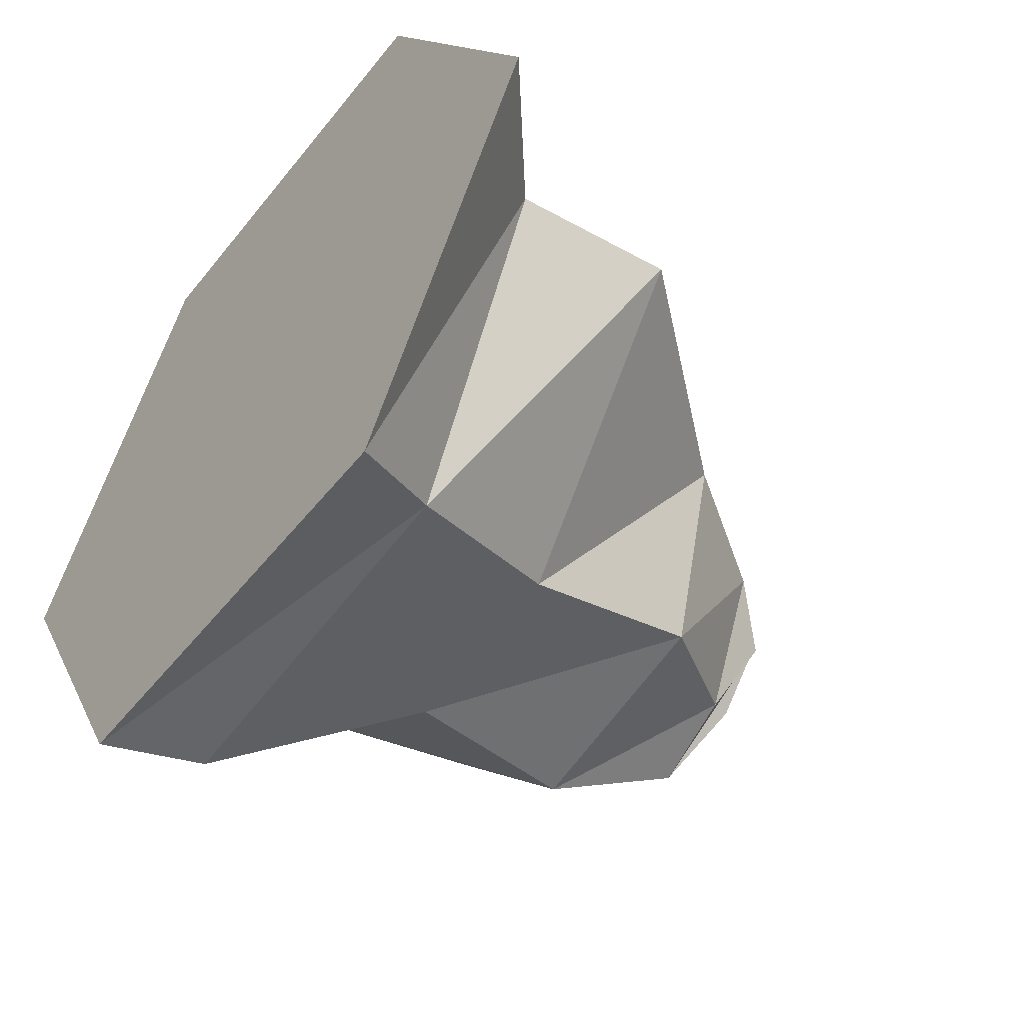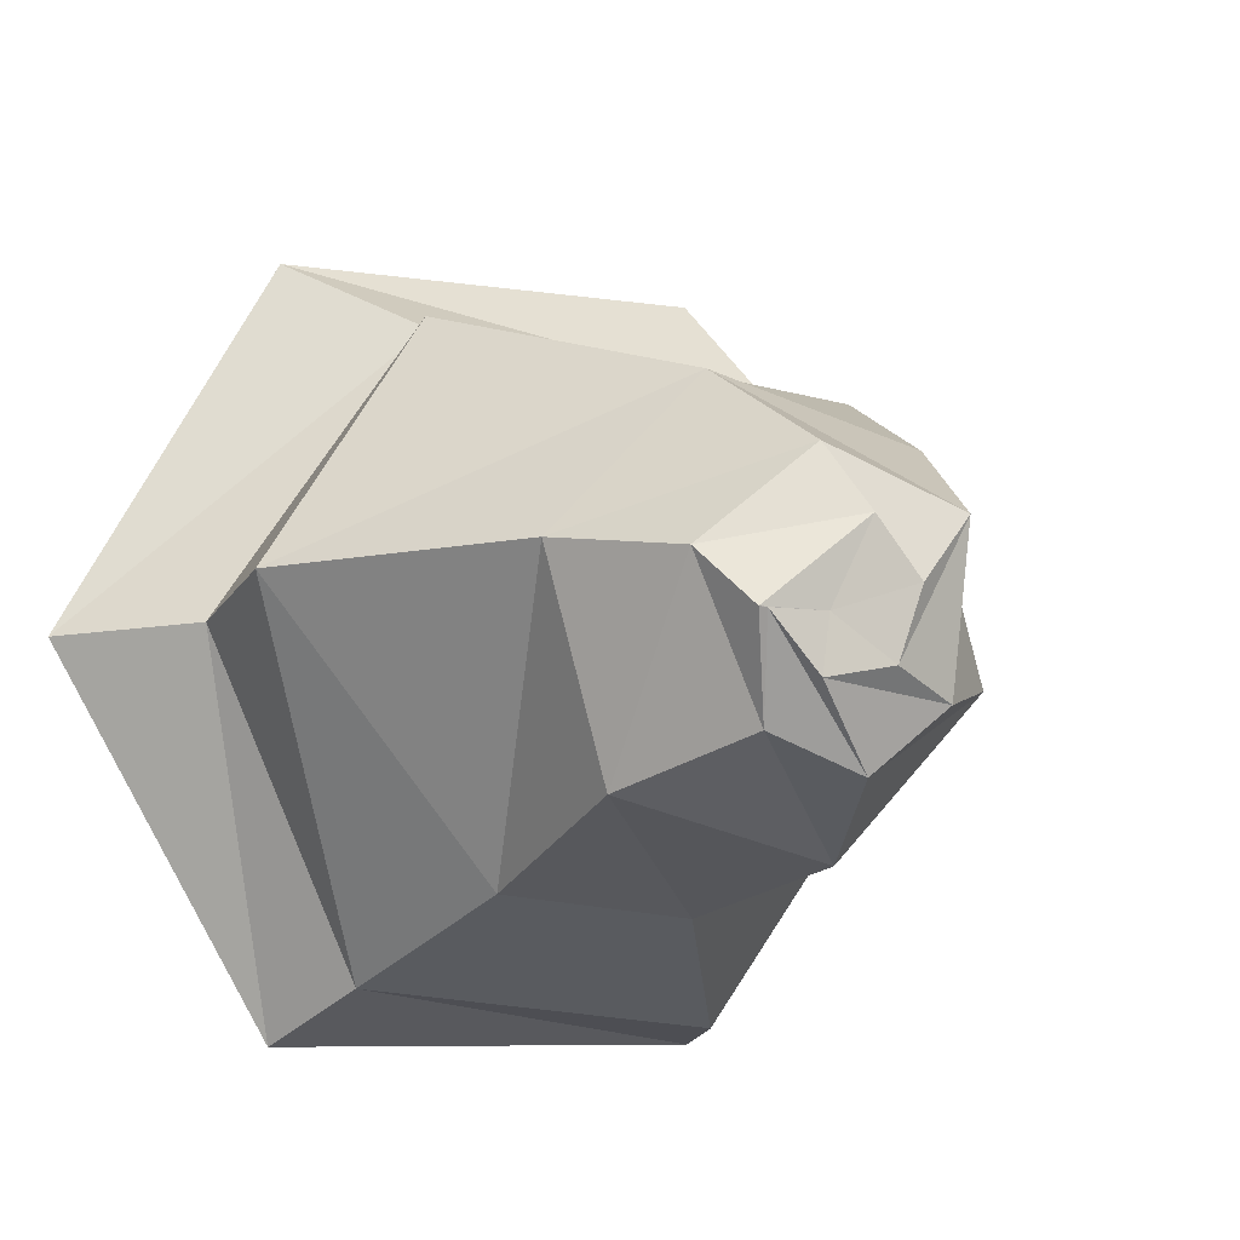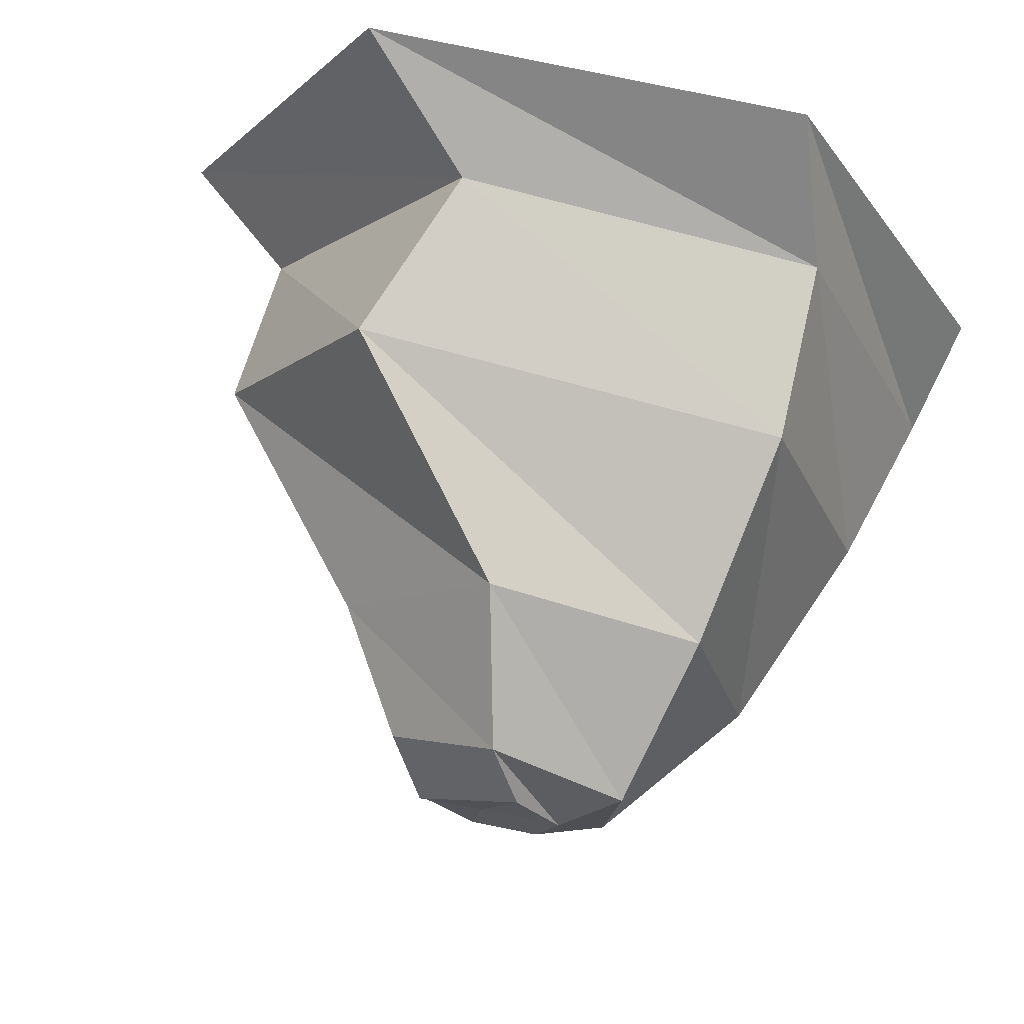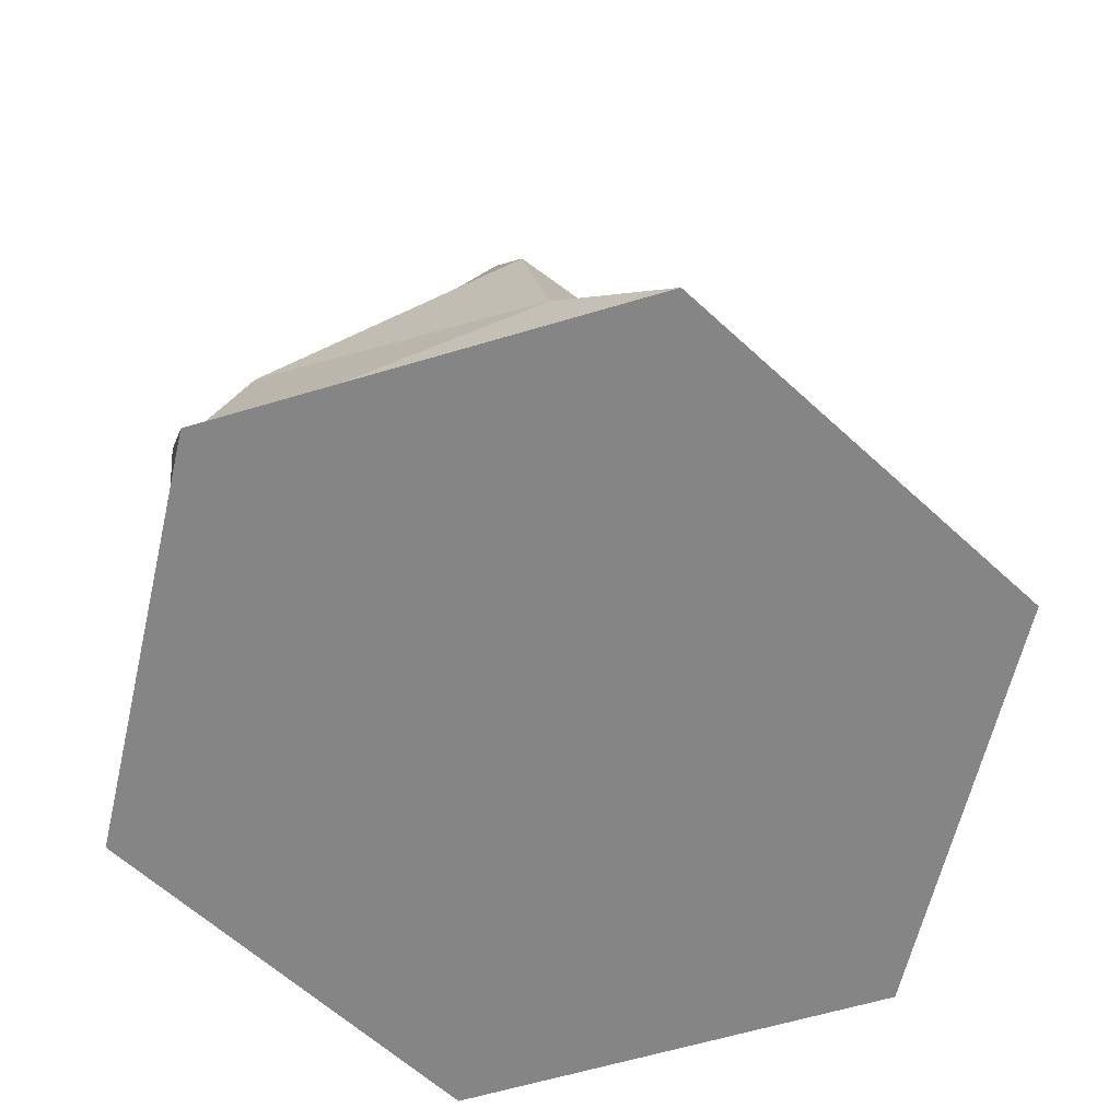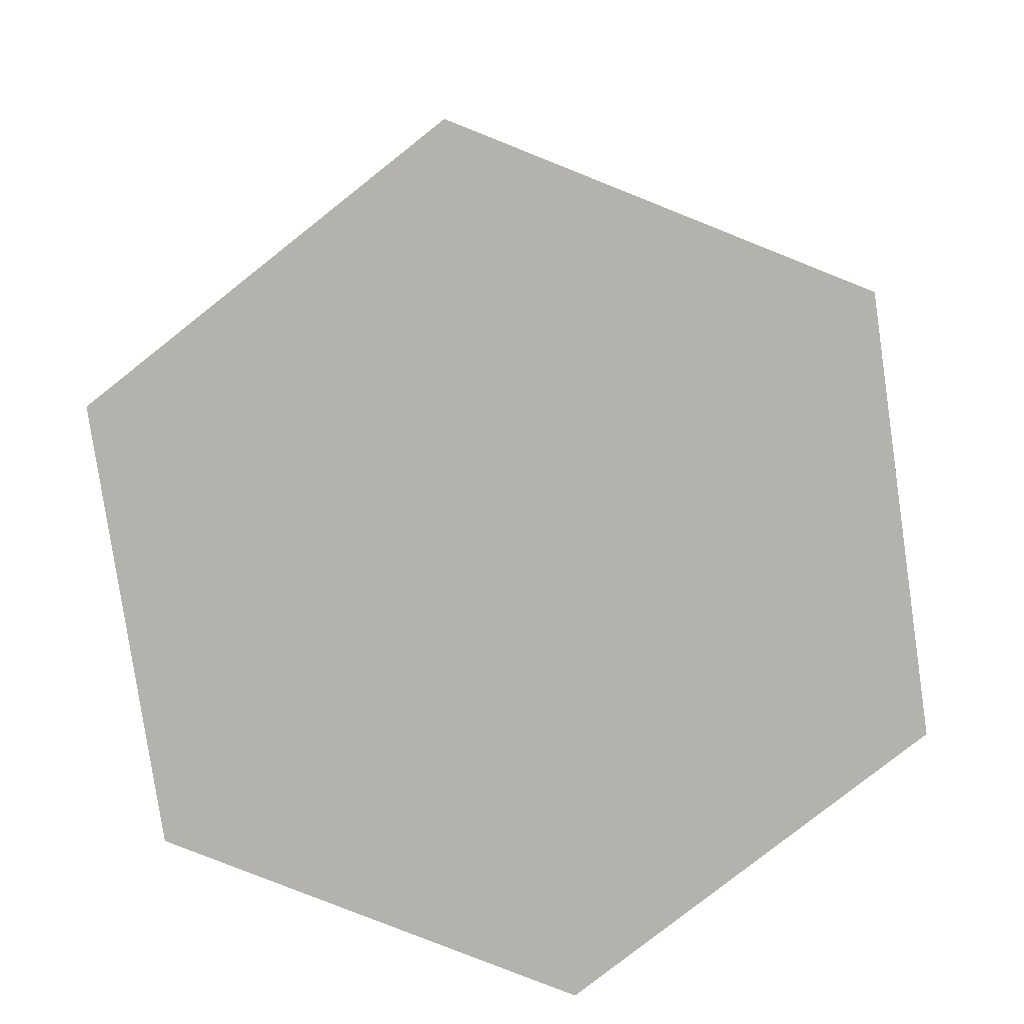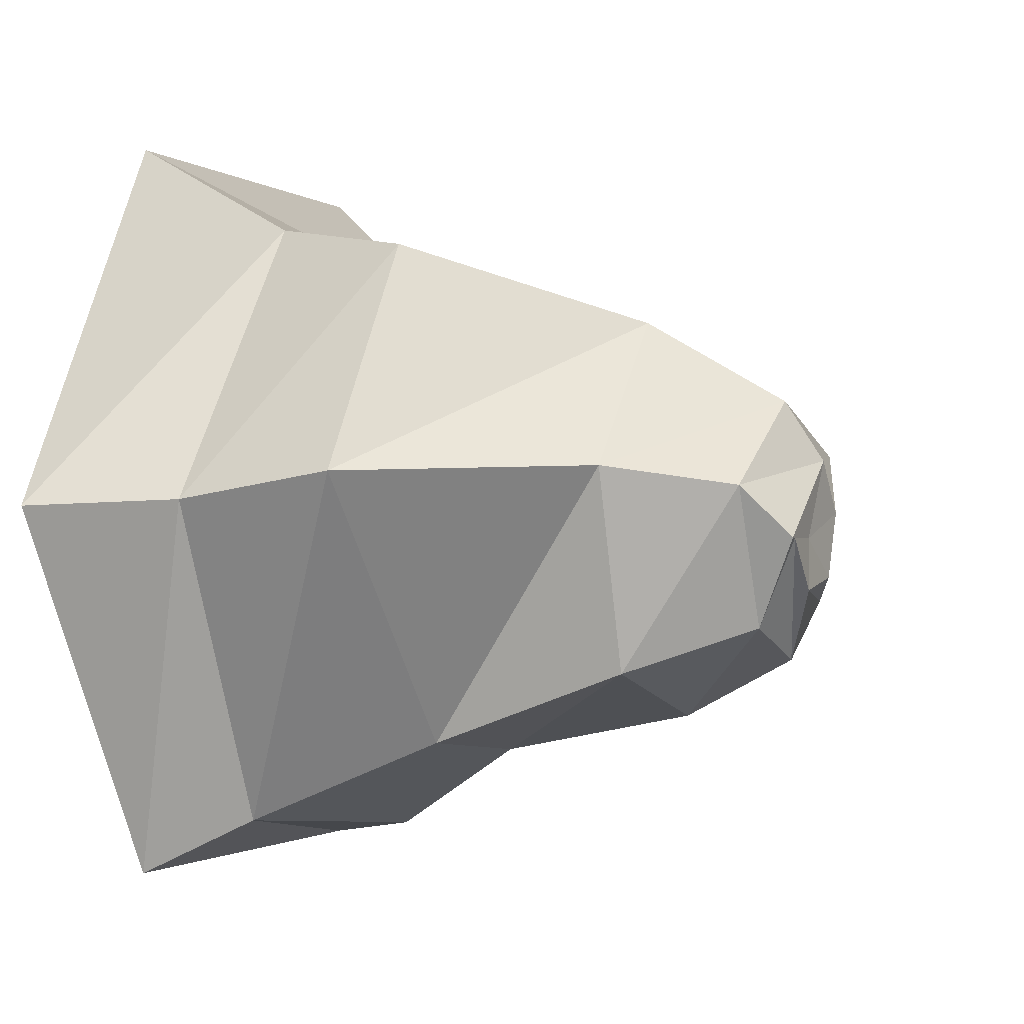
<metadata>
{"format":"obj","ext":"obj","renderer":"f3d","projection":"perspective","resolution":1024,"background":"white","views":[{"elev":-51.3,"azim":52.8,"up":"+Z"},{"elev":-7.6,"azim":155.9,"up":"+Z"},{"elev":69.1,"azim":-167.1,"up":"+Z"},{"elev":-61.9,"azim":-43.1,"up":"+Y"},{"elev":-79.6,"azim":98.3,"up":"+Y"},{"elev":-1.3,"azim":113.7,"up":"+Z"}]}
</metadata>
<code>
g default
v 336.2 0 -582.2
v -336.2 0 -582.2
v -672.3 0 -0.0001
v -336.2 0 582.2
v 336.2 0 582.2
v 672.3 0 0
v 256 155.8 -498.8
v -301.3 155.8 -556.4
v -629.8 155.8 -102.6
v -401.1 155.8 408.9
v 156.2 155.8 466.5
v 484.8 155.8 12.67
v 152.3 432.6 -373.4
v -137.9 435.2 -403.4
v -558 422 -56.65
v -401.5 419.7 349.8
v 256.2 416.3 417.8
v 492.6 416.3 51.97
v 125.2 740 -258.6
v -200.4 734.6 -342
v -435.5 728 -101.8
v -345 726.5 221.9
v -19.39 731.5 305.4
v 215.7 738.3 65.19
v -2.492 924.5 -188.1
v -141.5 934.6 -242.8
v -255.4 949.4 -148.8
v -279.5 960.4 94.49
v -73.26 946.4 175.7
v 95.82 924.2 36.23
v 25.45 992.3 -45.57
v -48.4 992.5 -127.9
v -152.4 994.8 -108.2
v -189 996.8 -2.903
v -121.8 995.7 80.52
v 38.25 993 -44.94
v -61.04 988.7 -44.94
g pCone1
f 1 2 7
f 7 2 8
f 2 3 8
f 8 3 9
f 3 4 9
f 9 4 10
f 4 5 10
f 10 5 11
f 5 6 11
f 11 6 12
f 6 1 12
f 12 1 7
f 7 8 13
f 13 8 14
f 8 9 14
f 14 9 15
f 9 10 15
f 15 10 16
f 10 11 16
f 16 11 17
f 11 12 17
f 17 12 18
f 12 7 18
f 18 7 13
f 13 14 19
f 19 14 20
f 14 15 20
f 20 15 21
f 15 16 21
f 21 16 22
f 16 17 22
f 22 17 23
f 17 18 23
f 23 18 24
f 18 13 24
f 24 13 19
f 19 20 25
f 25 20 26
f 20 21 26
f 26 21 27
f 21 22 27
f 27 22 28
f 22 23 28
f 28 23 29
f 23 24 29
f 29 24 30
f 24 19 30
f 30 19 25
f 25 26 31
f 31 26 32
f 26 27 32
f 32 27 33
f 27 28 33
f 33 28 34
f 28 29 34
f 34 29 35
f 29 30 35
f 35 30 36
f 30 25 36
f 36 25 31
f 1 6 2
f 6 5 2
f 5 4 2
f 4 3 2
f 31 32 37
f 32 33 37
f 33 34 37
f 34 35 37
f 35 36 37
f 36 31 37

</code>
